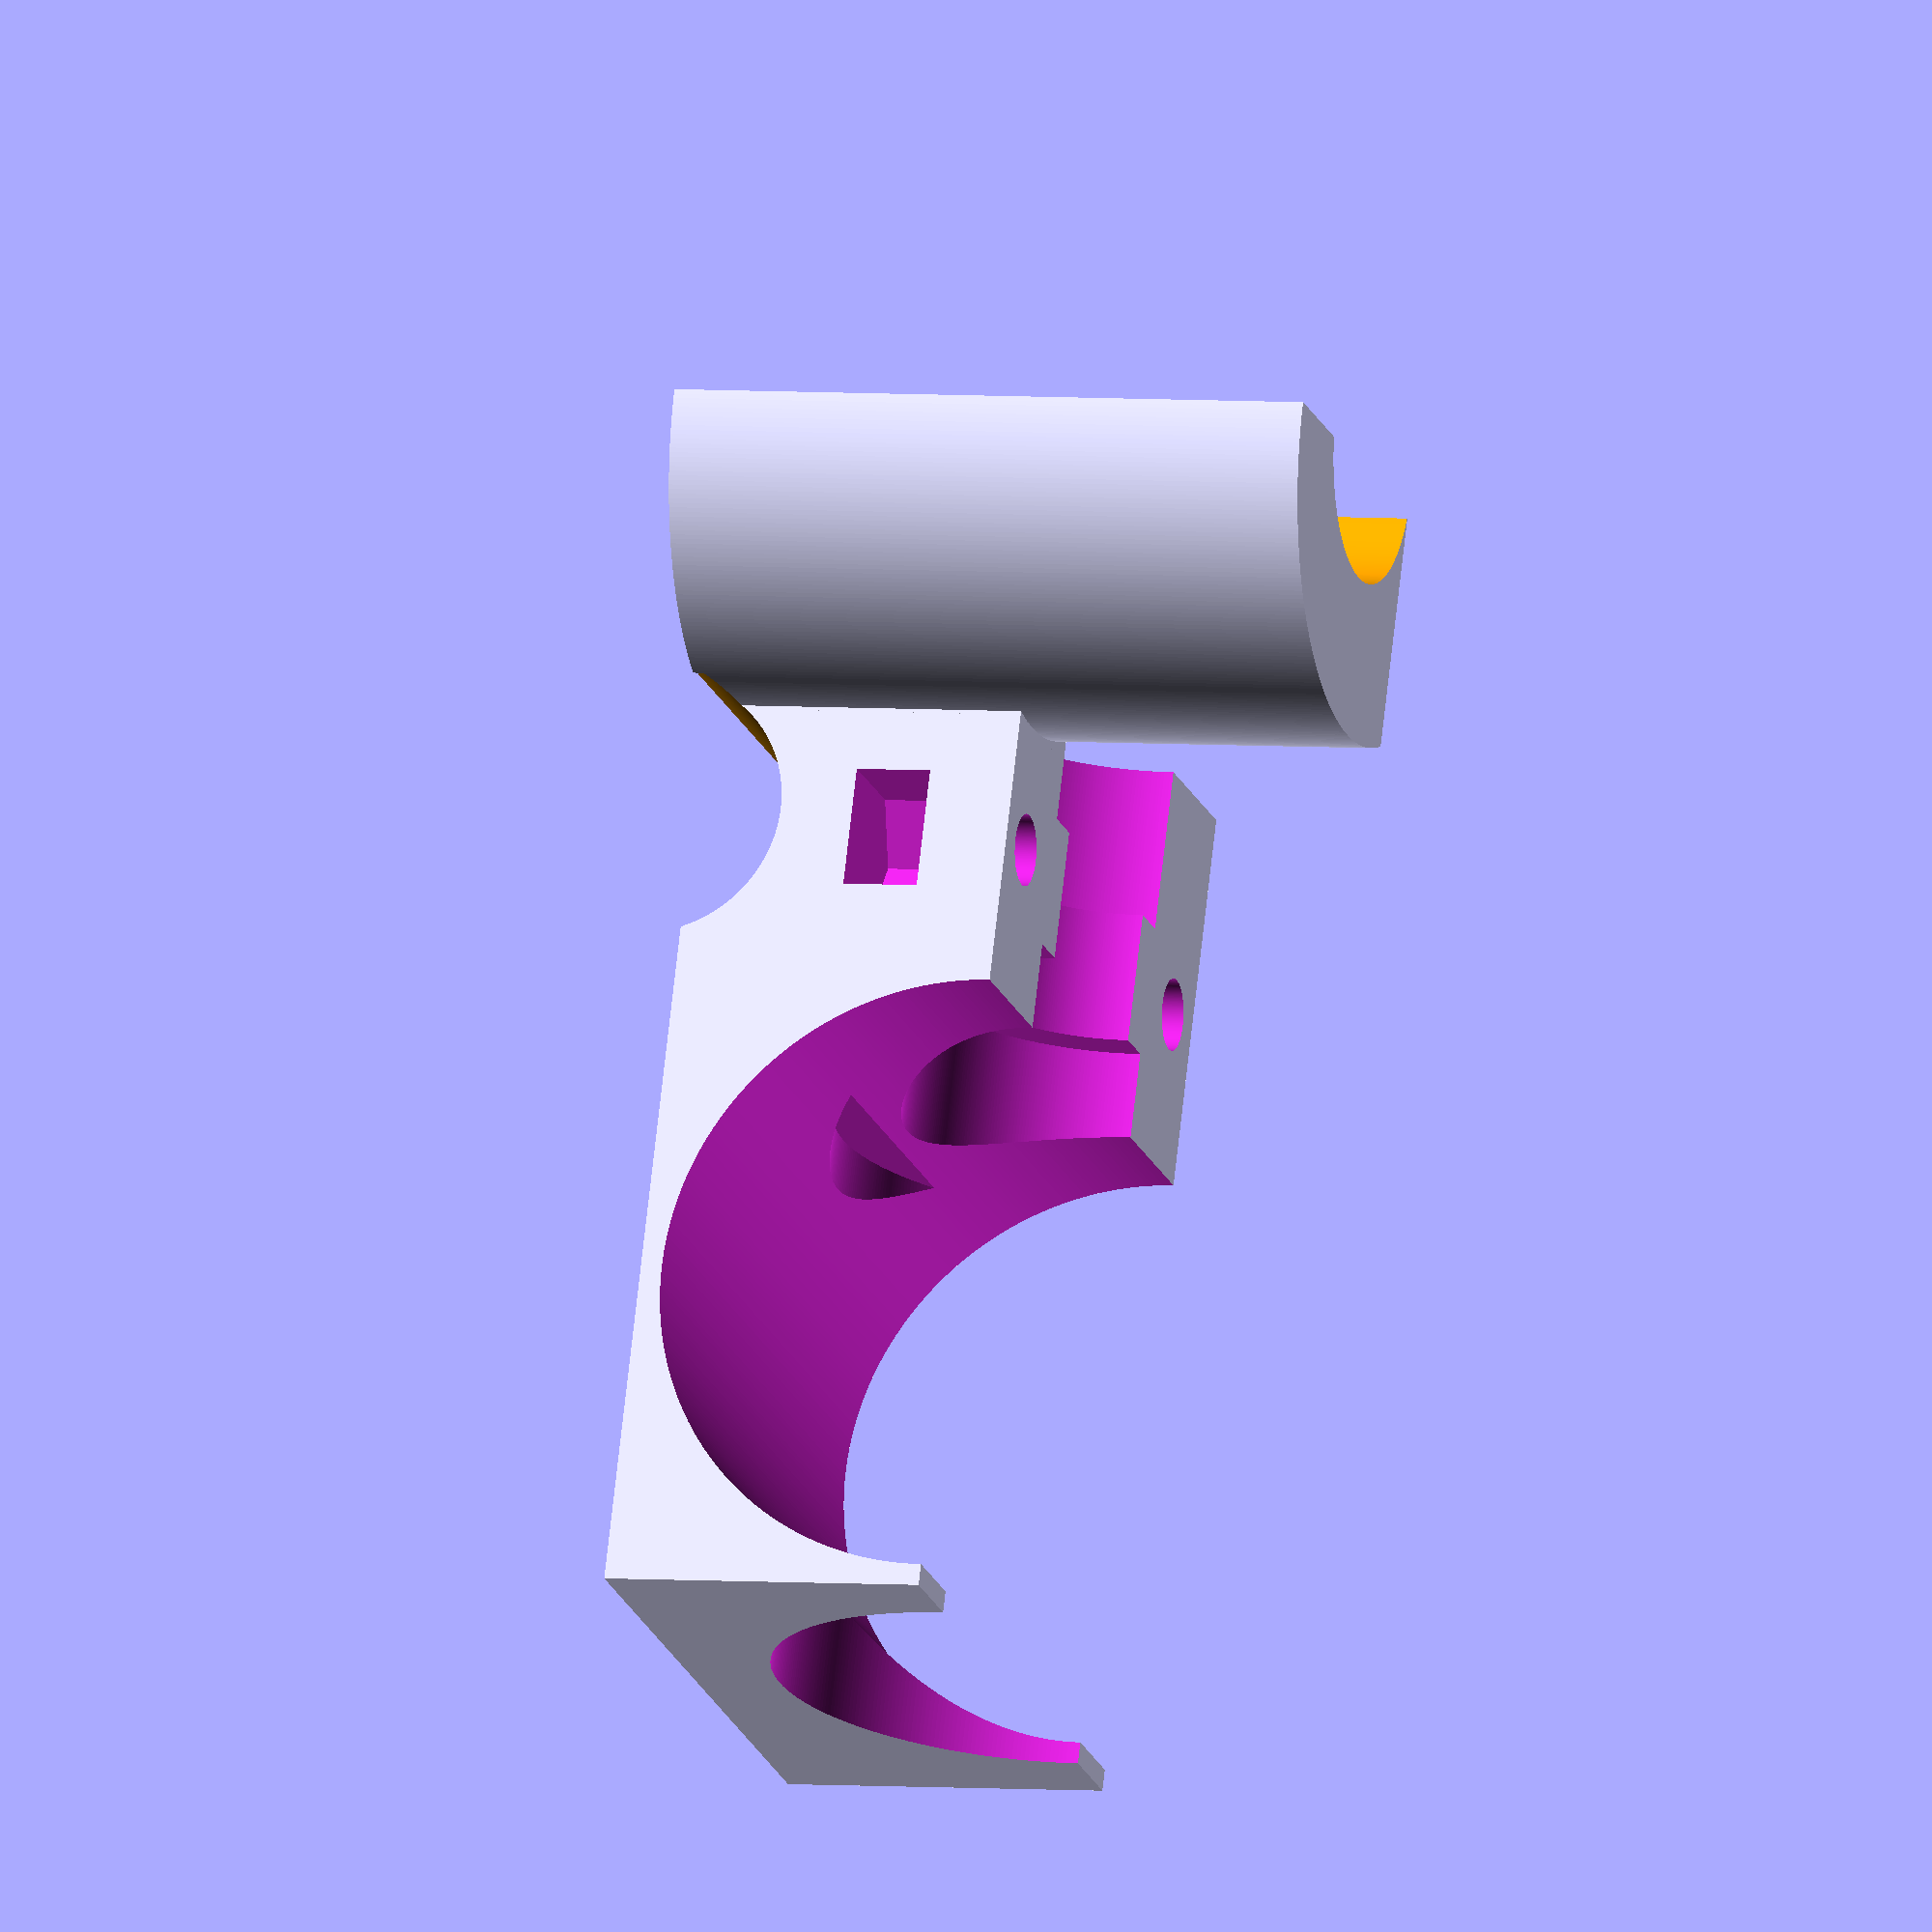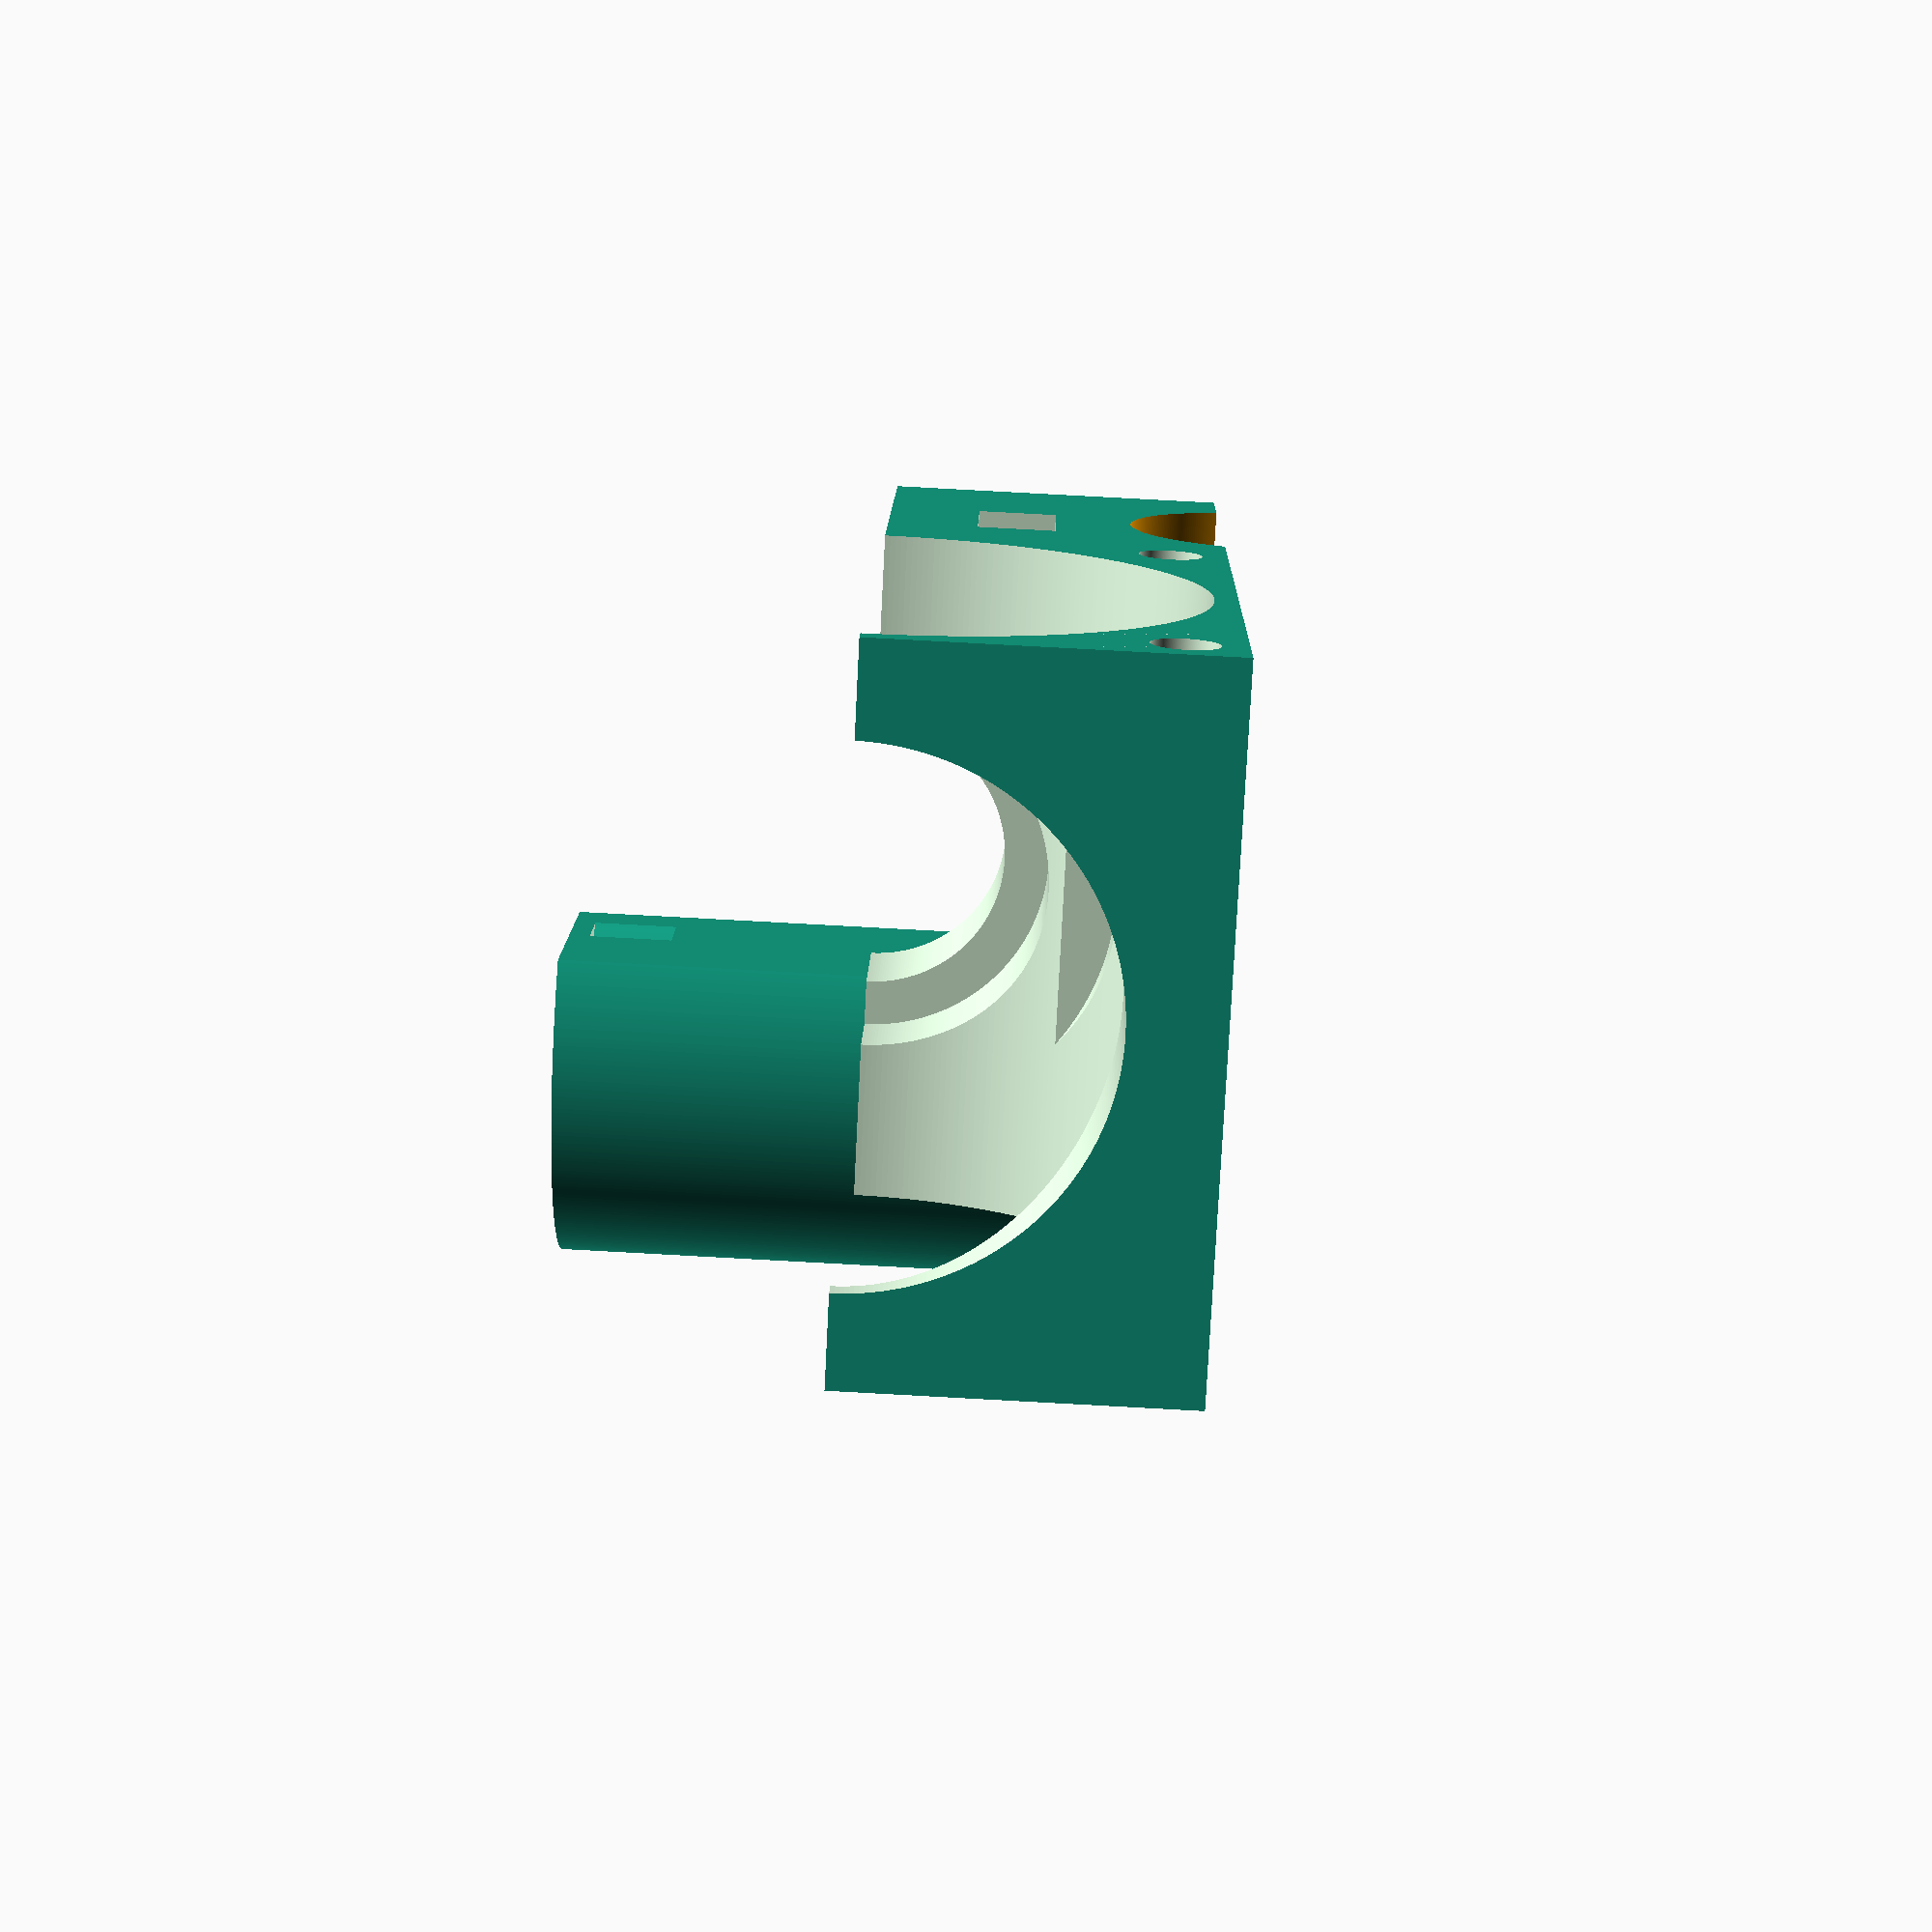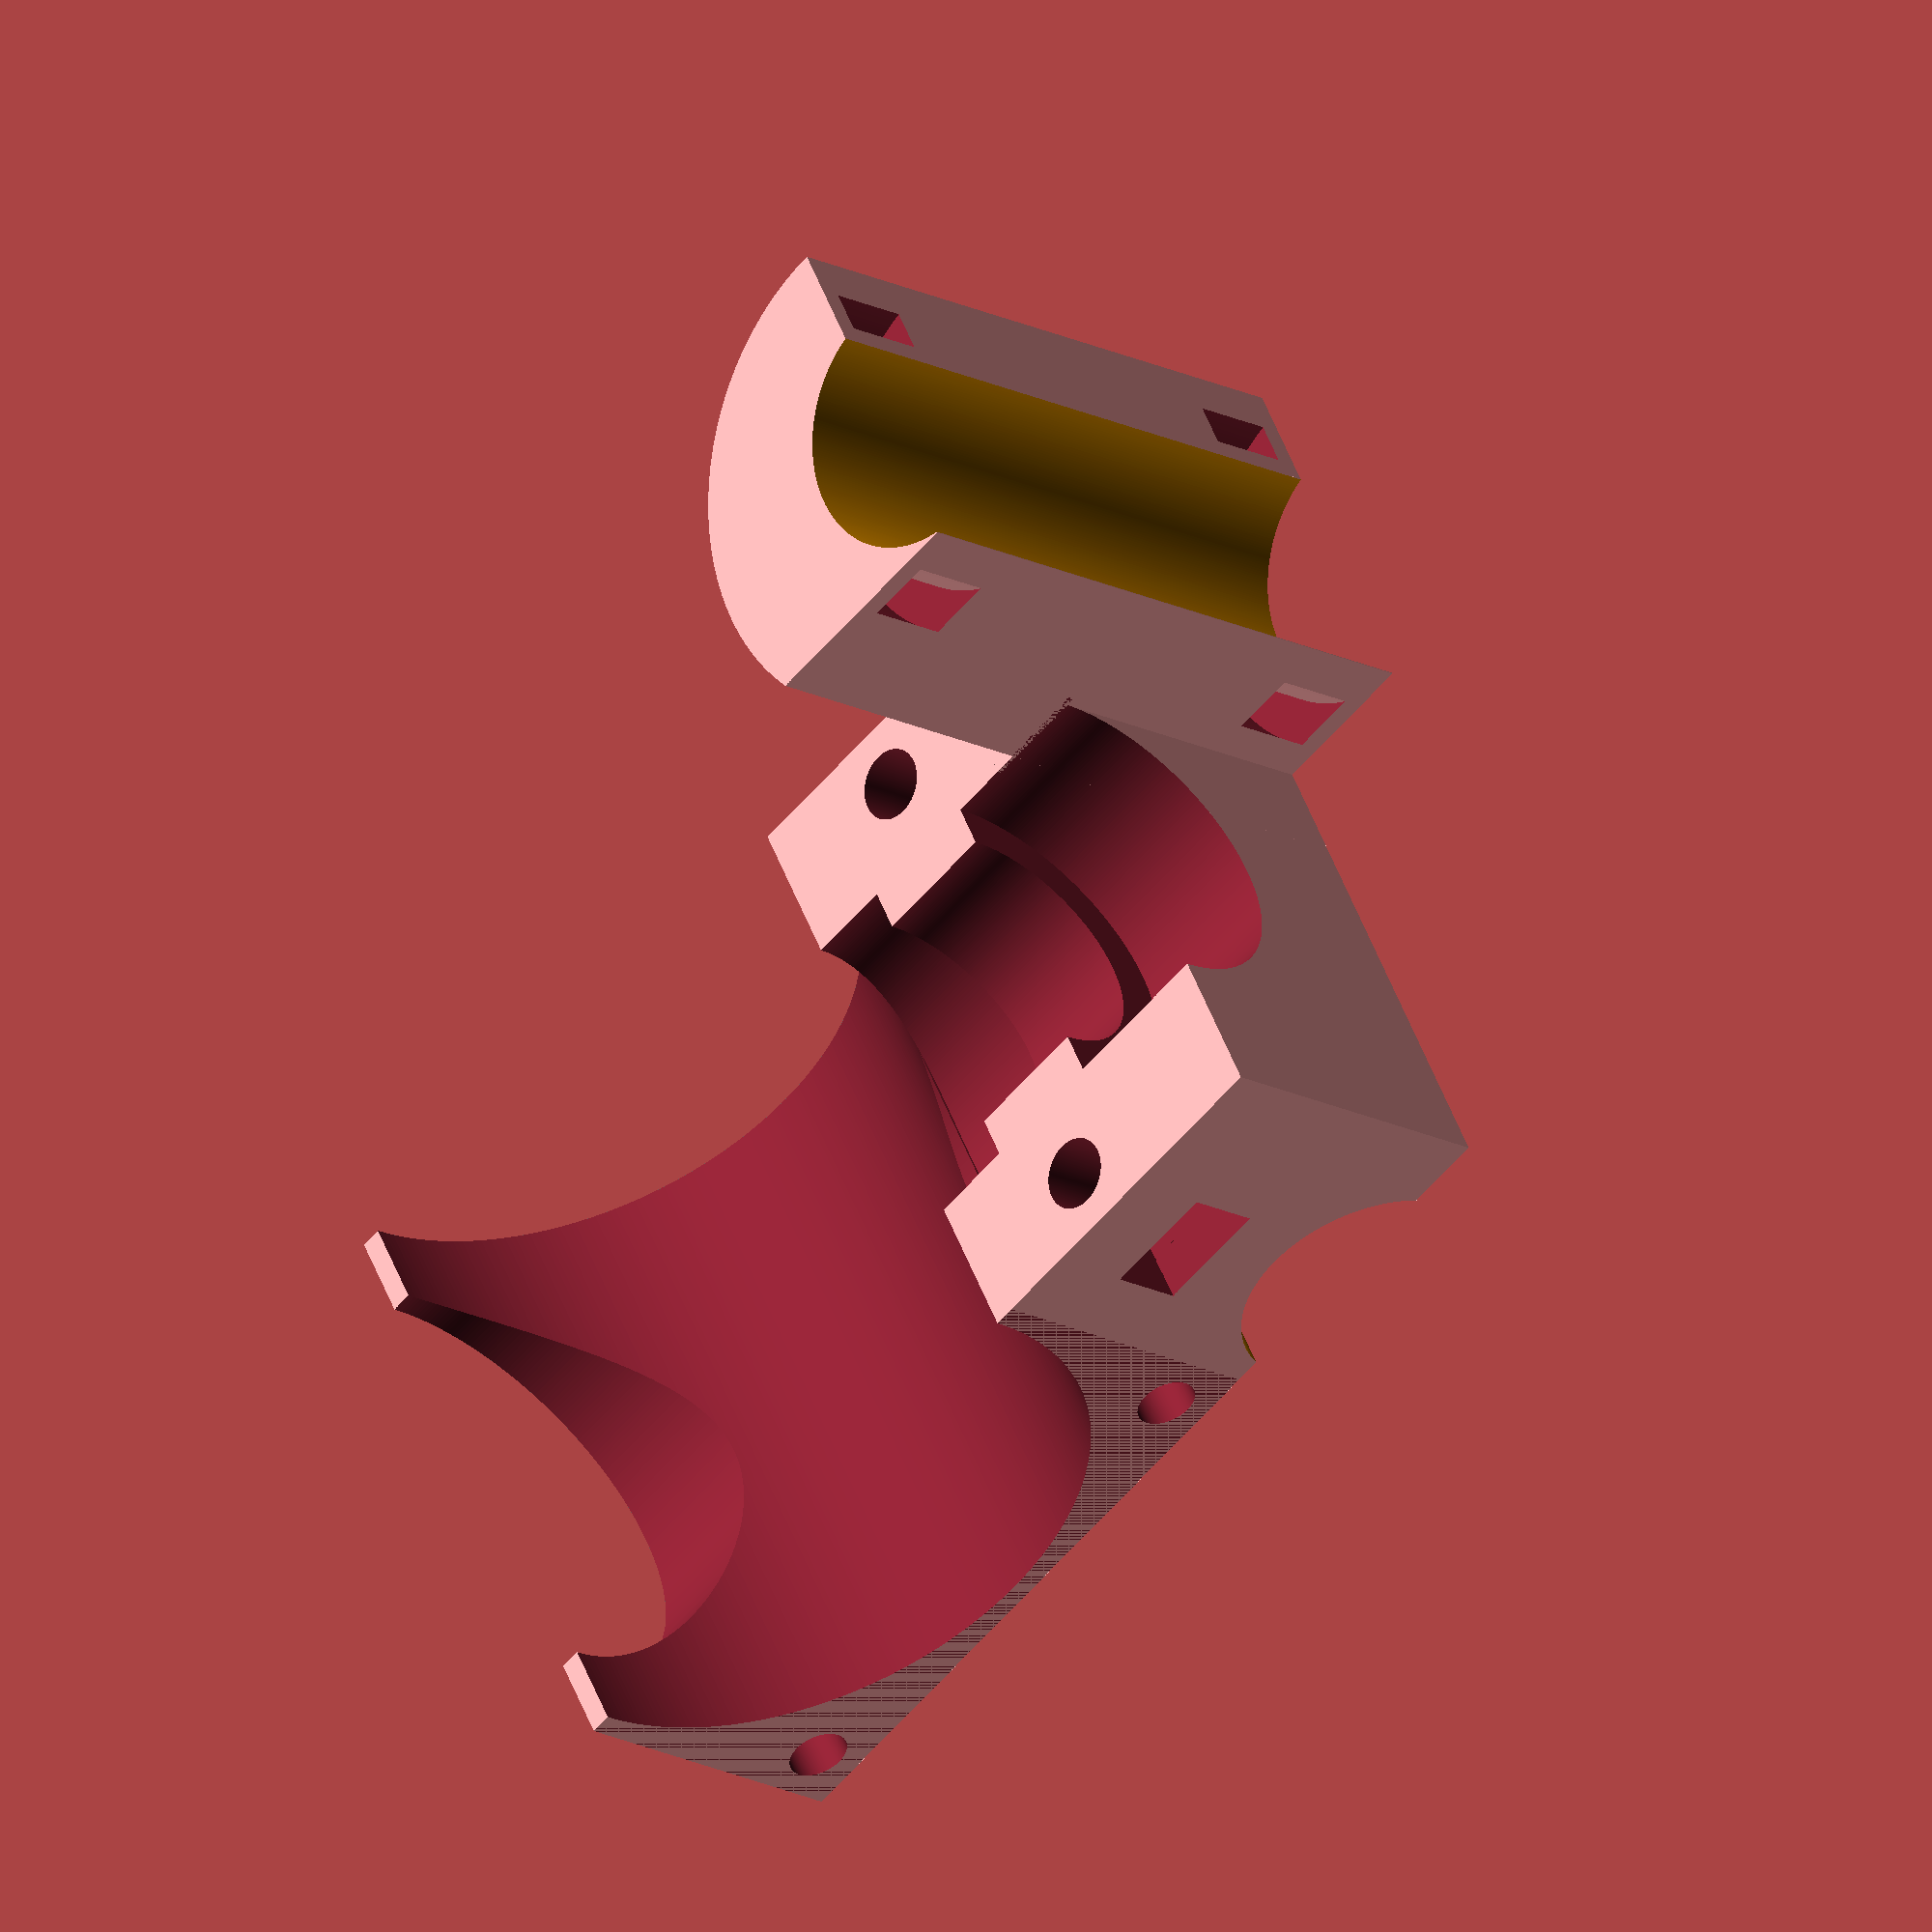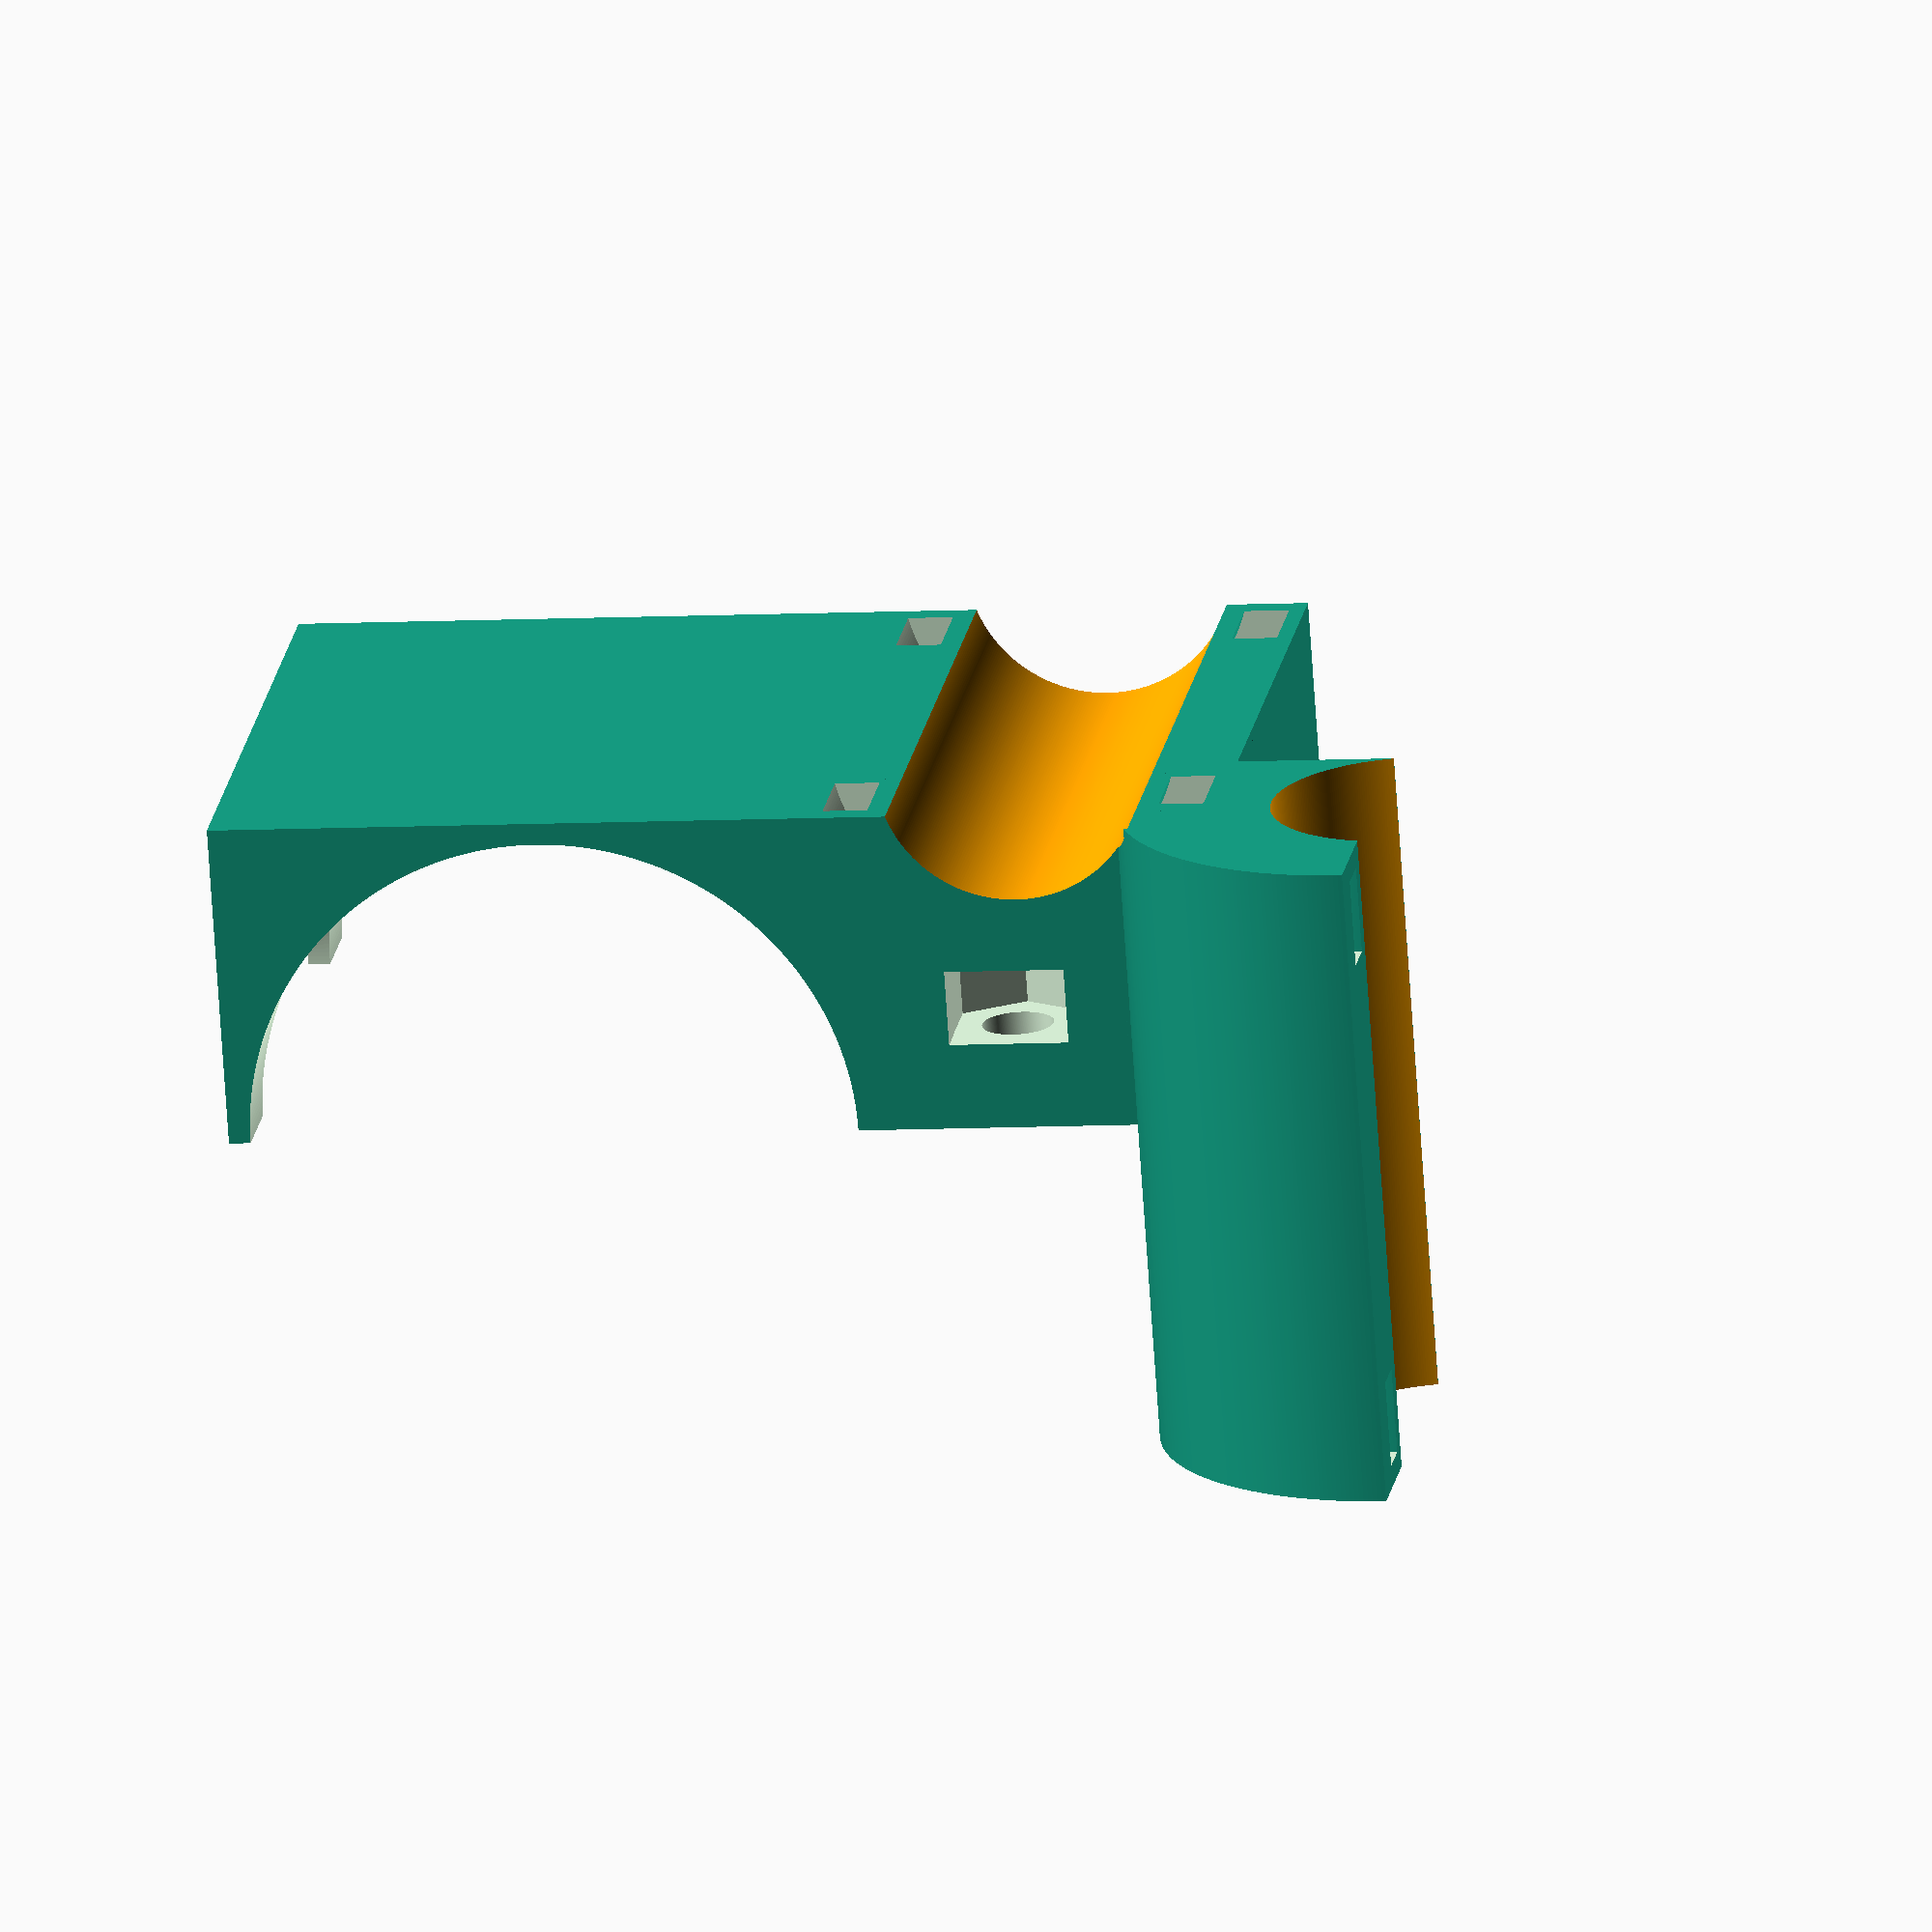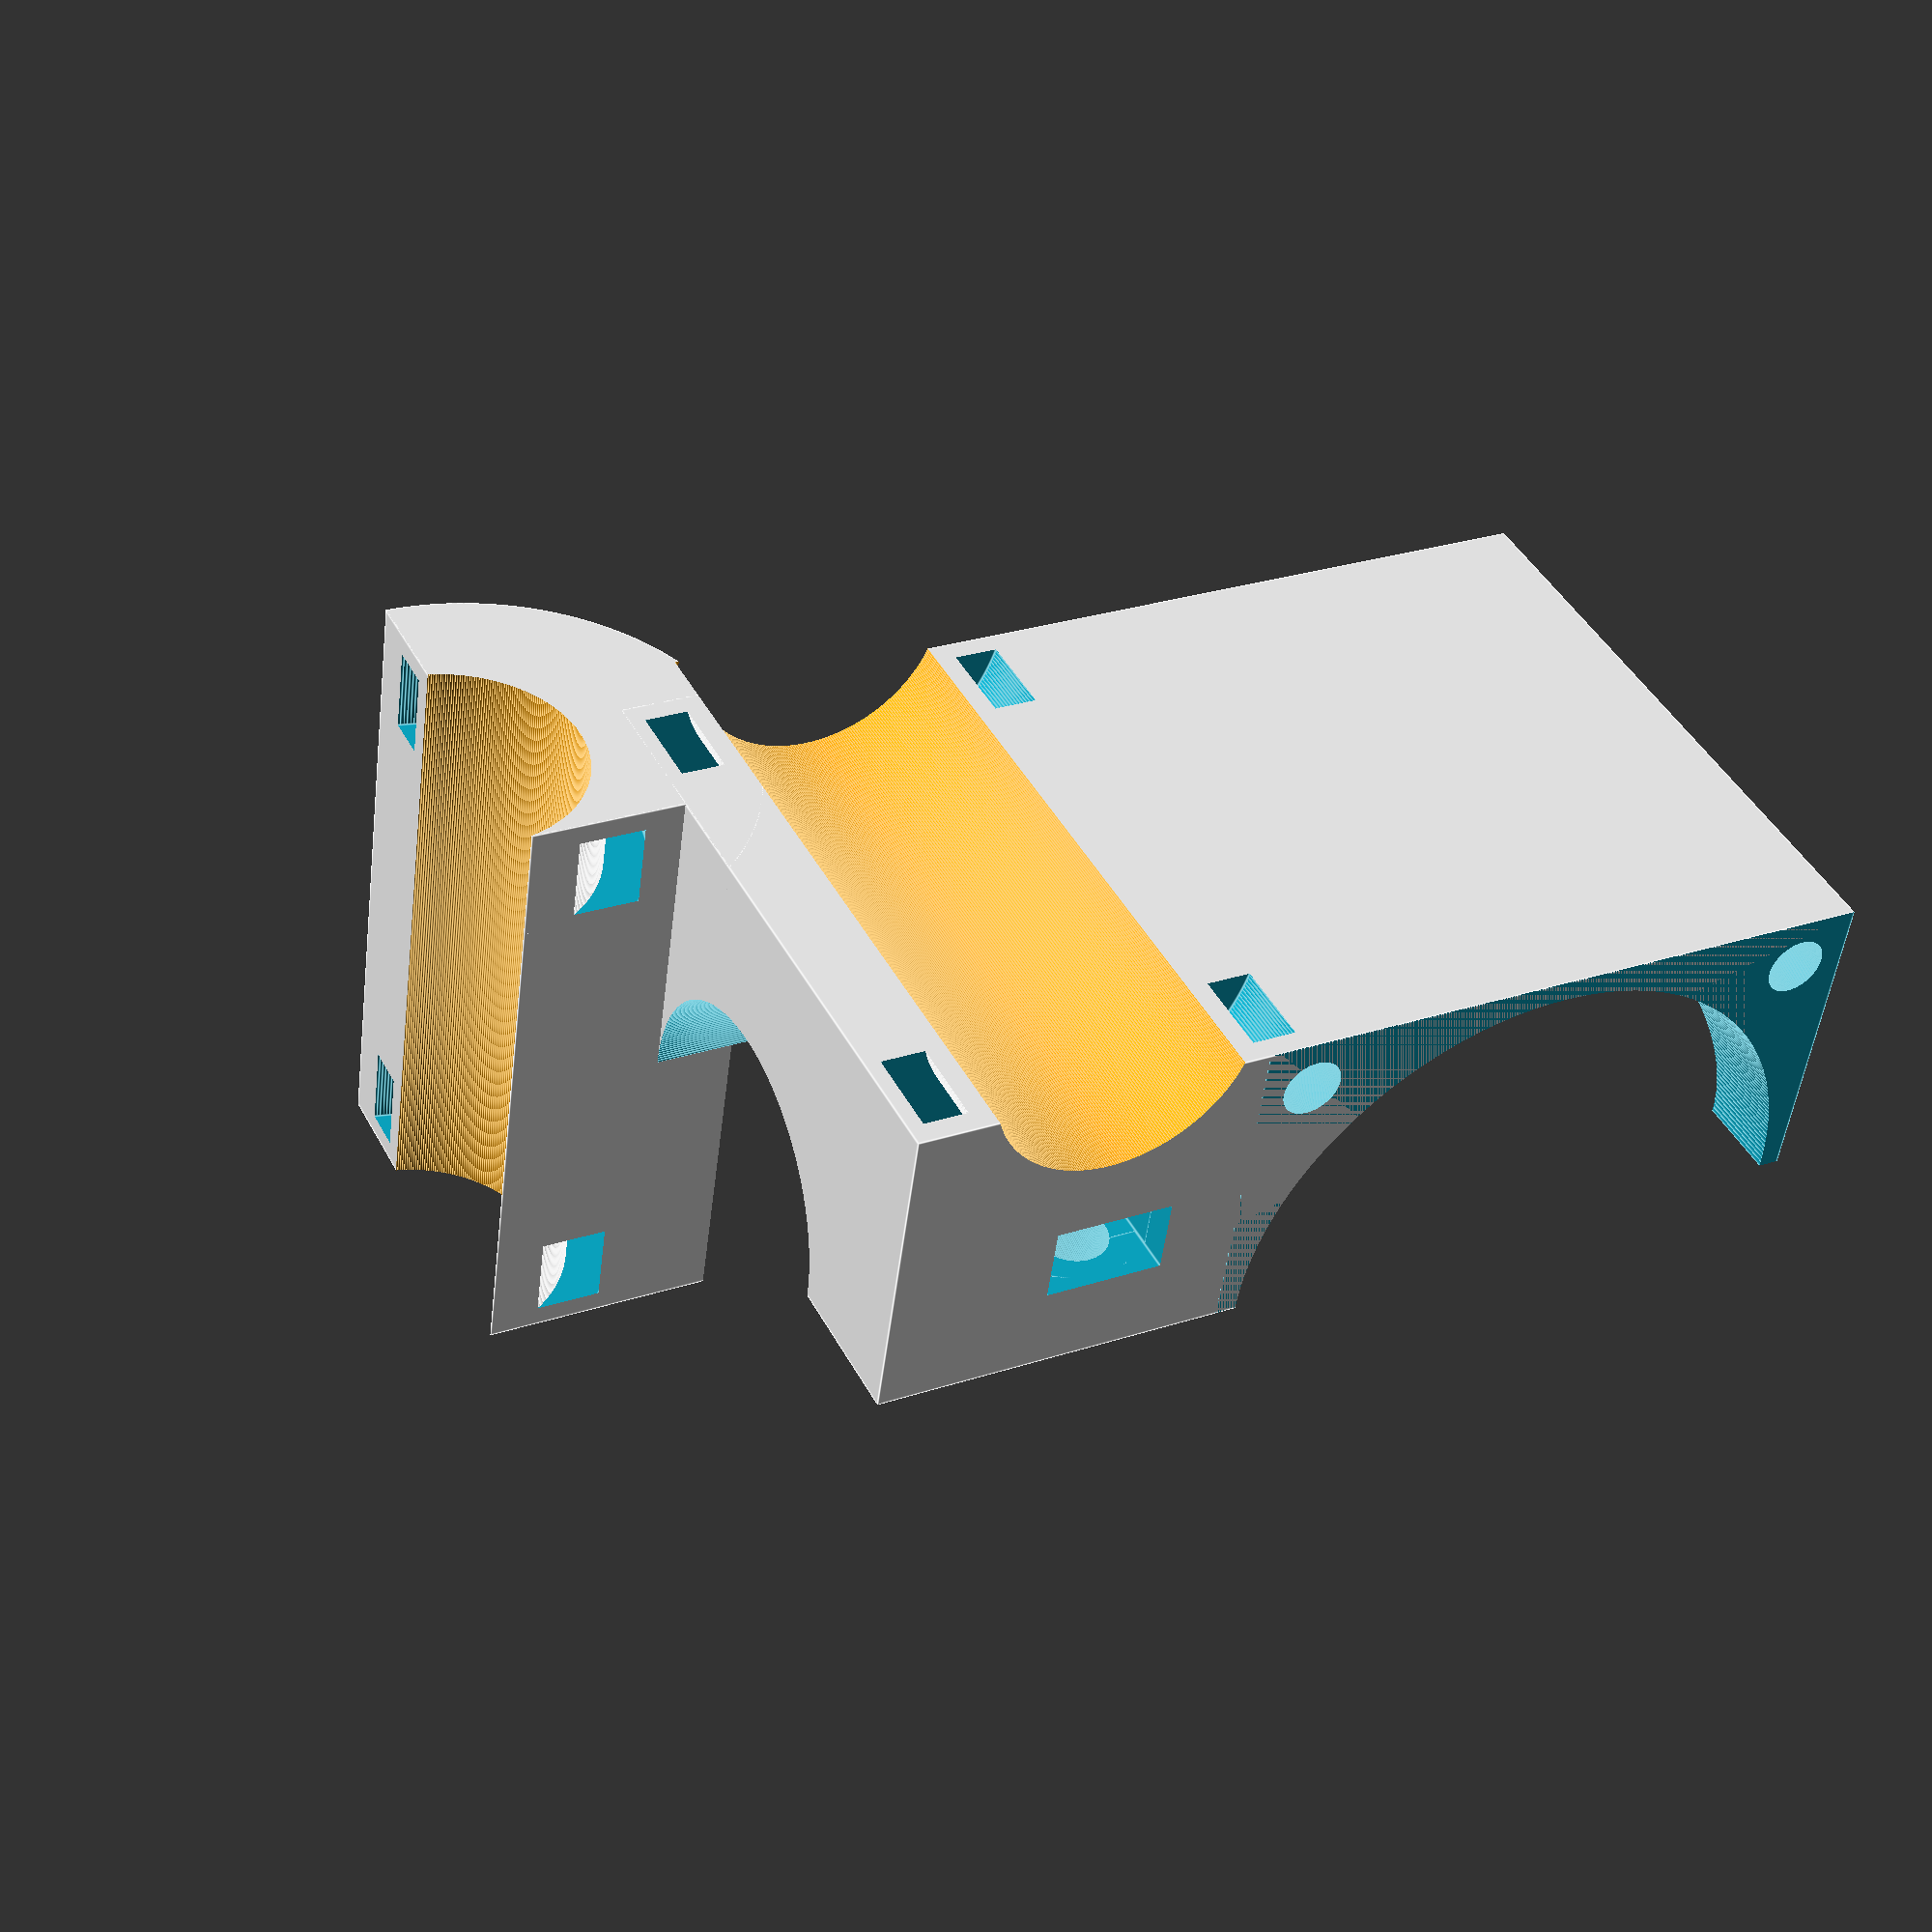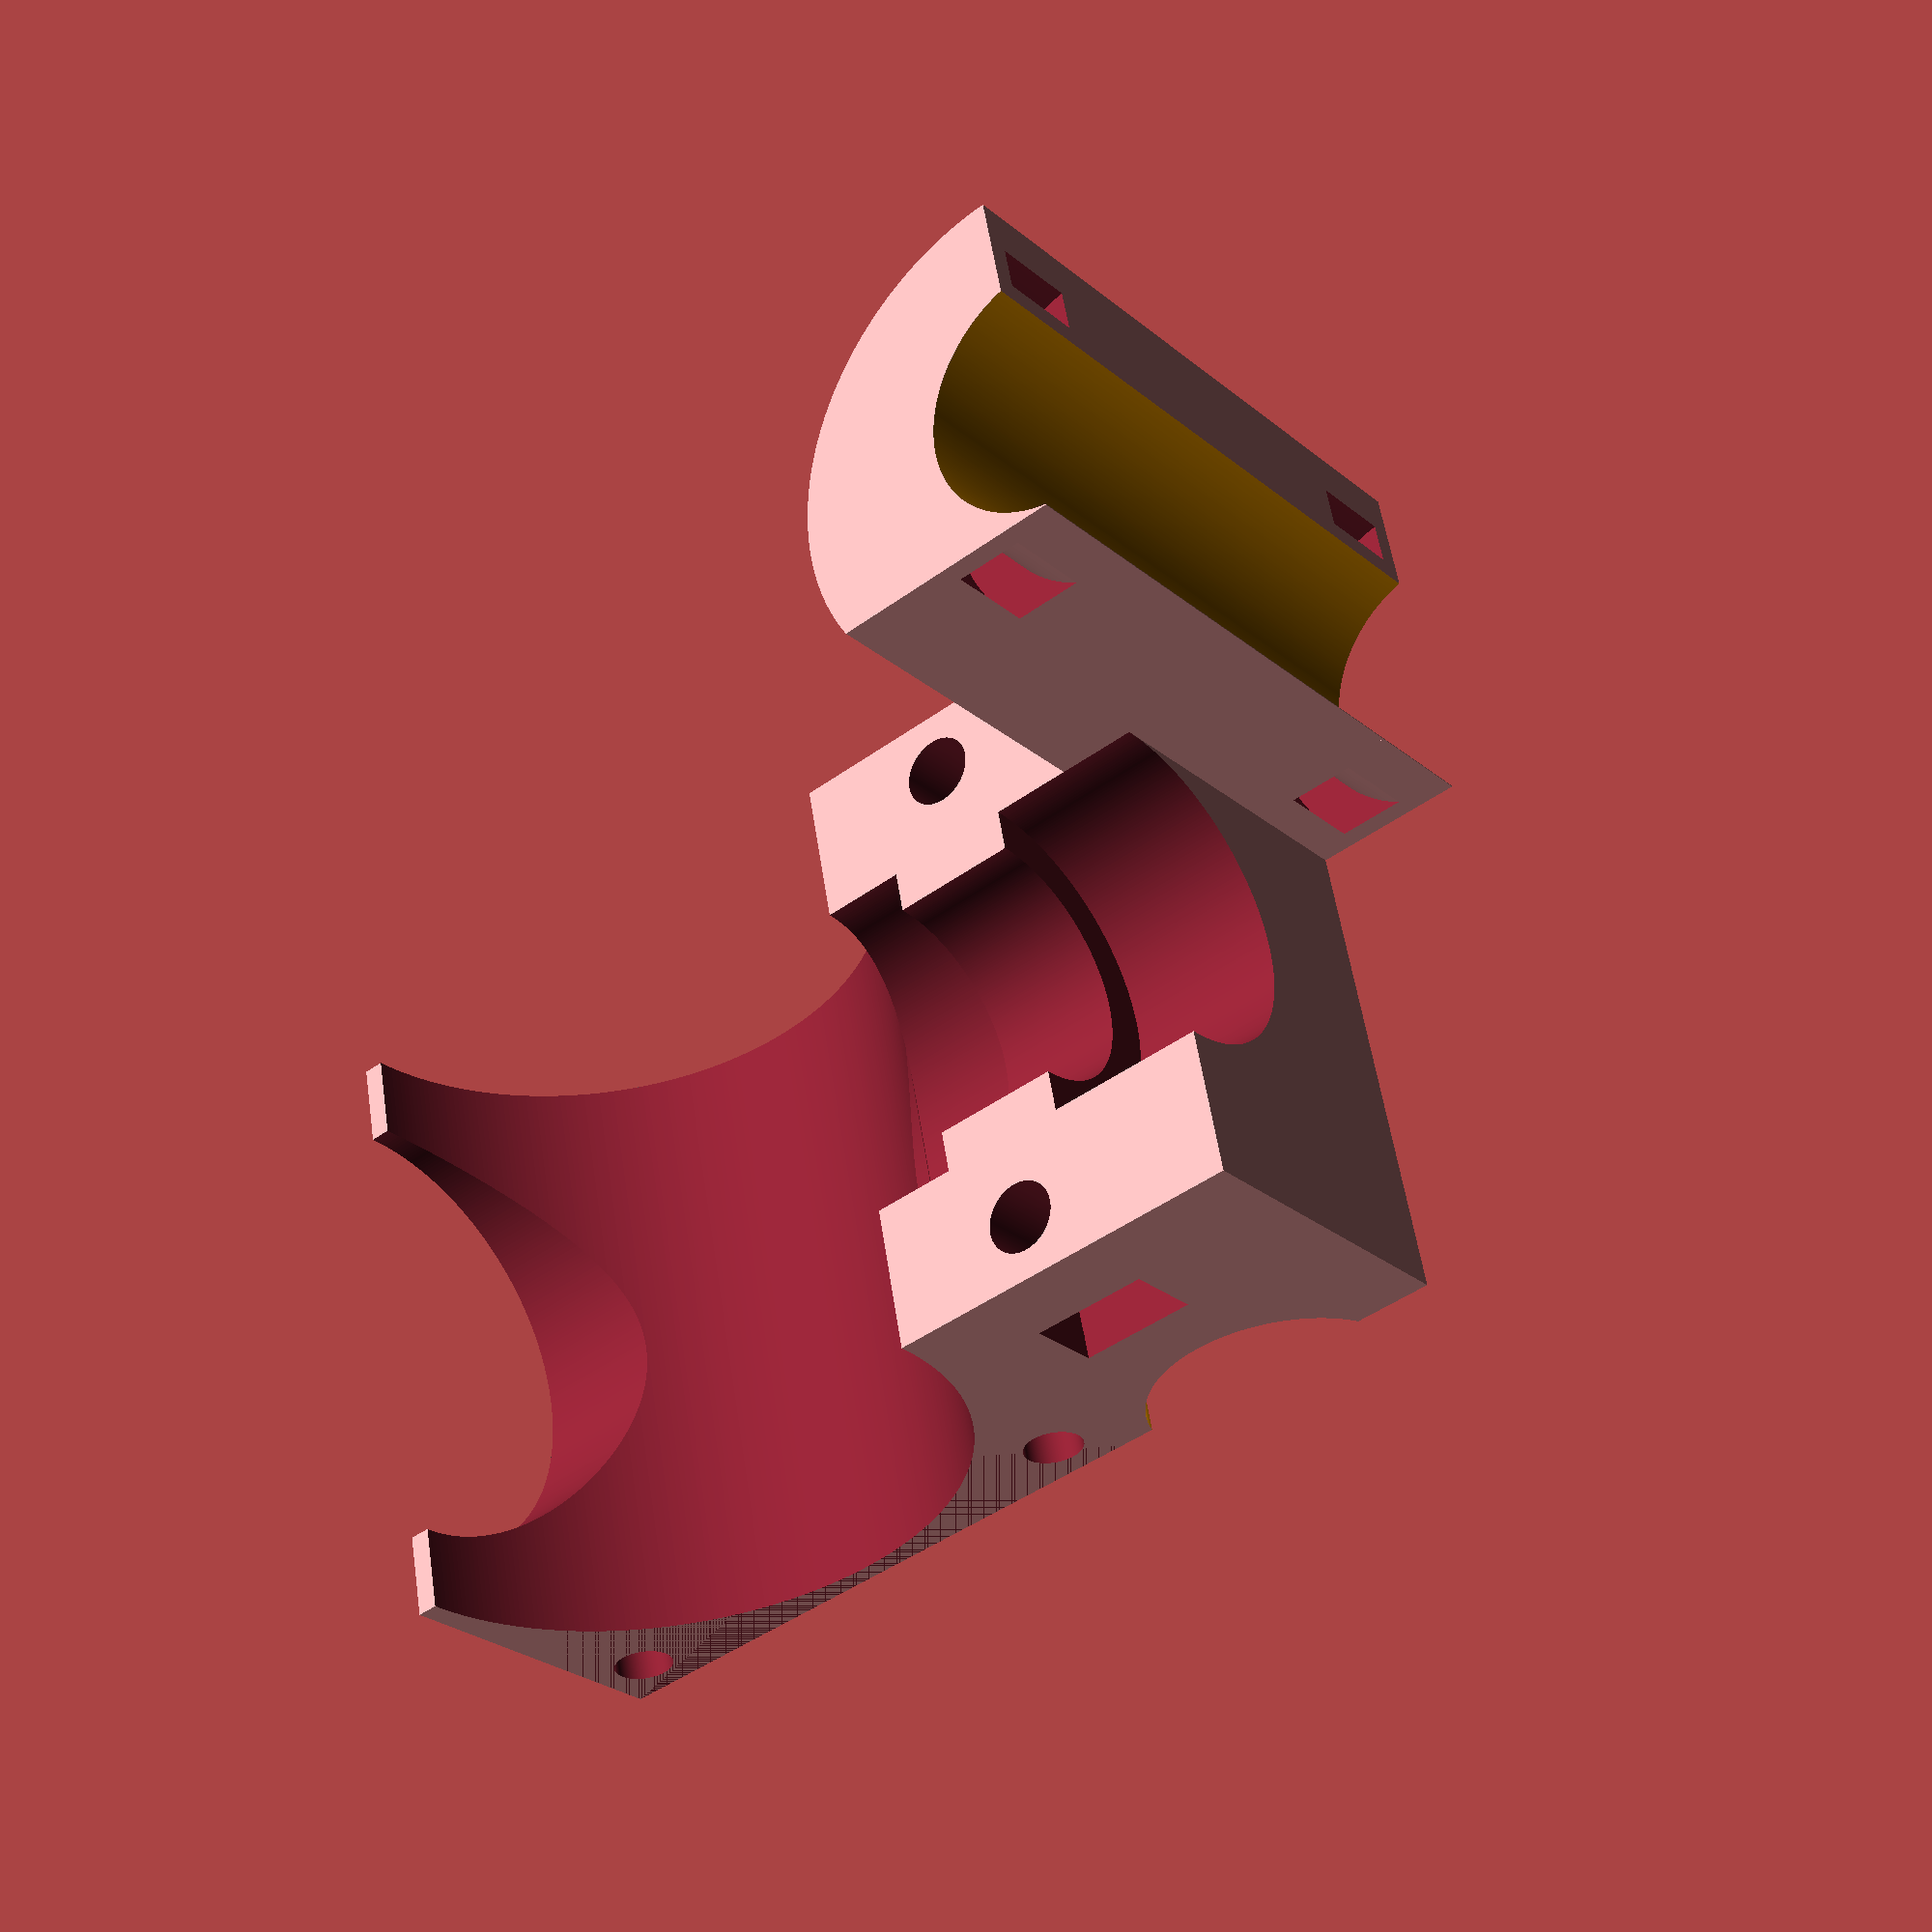
<openscad>
module cut_fan_hotend(){
    translate([0,0,15]) rotate([0,90,0]) cylinder(d=28, h=31, center=true, $fn=360);
    translate([15+10/2,0,15]) cube([10,30+1,30], center=true, $fn=360);
}

module cut_e3dv6(){
    // cut for E3D V6 heat sink
    translate([0,0,-1]) cylinder(d=22, h=26+1, $fn=360);
    cylinder(d=12, h=46, $fn=360);
    translate([0,0,26]) cylinder(d=16, h=7, $fn=360);
    translate([0,0,39]) cylinder(d=16, h=7+1, $fn=360);
}

module cut_inset(){
    // cut to insert and remove E3D V6 hot end
    translate([0,-22/2,-1]) cube([16, 22, 26+1]);
    translate([0,-12/2,0])  cube([16, 12, 46]);
    translate([0,-16/2,26-1]) cube([16, 16, 7+1]);
    translate([0,-16/2,39]) cube([16, 16, 7+1]);    
}

module cut_holes(){
    // left hot end and 5015 print fan top left
    //screw clearance
    translate([12,-5,42.7-6.5]) rotate([90,0,0]){
        cylinder(d=3.3, h=25, center=true, $fn=360);
        translate([0,0,-12.5]){ //nut clearance
            cylinder(d=6.4, h=2.5+1, $fn=6);
            translate([6.4/2,0,(2.5+1)/2]) cube([5,5.5,2.5+1], center=true);
        }
    }
    
    
    // right hot end
    //screw clearance
    translate([-12,-5,42.7-6.5]) rotate([90,0,0]){
        cylinder(d=3.3, h=25, center=true, $fn=360); //screw clearance
        translate([0,0,-12.5]){ //nut clearance
            cylinder(d=6.4, h=2.5+1, $fn=6);
            rotate(180,0,0) translate([6.4/2,0,(2.5+1)/2]) cube([5,5.5,2.5+1], center=true);
        }
        
    }

    // 5015 print fan bottom right
    translate([-12+42.75,-6,42.7-6.5-38.5]) rotate([90,0,0]){
        cylinder(d=3.3, h=10, $fn=360); //screw clearance
        translate([0,0,5]) rotate([0,0,30]) cylinder(d=6.4, h=2.5+1, $fn=6); //nut clearance
    }
    
    for (y=[-25/2,25/2], z=[5/2,30-5/2]){
        translate([16,y,z]) rotate([0,-90,0]) cylinder(d=2.8, h=10, $fn=360);
    }
}

module group_cut(){
    cut_e3dv6();
    cut_fan_hotend();
    cut_holes();
}
module mount(){
    difference(){
        union(){
            // main block surrounding heat sink
            translate([-15,0,0]) cube([30,15,46.5]);
            
            // block for Y axis mount
            translate([-25,-15,41.7]) intersection(){
                cube([17,30,12]);
                translate([12,0,12]) rotate([-90,0,0]) cylinder(d=24, h=30, $fn=360);
            }
        }
        // halfing it to make the body
        group_cut();
        group_bush();
        cube([]);
    }
}

module cover(){
    difference(){
        union(){
            // main block surrounding heat sink
            translate([0,0,42.7/2]) cube([30,30,42.7], center=true );
            
            // mount for print fant
            translate([0,-15,-6.25]) cube([35,4,8]);
        }
        // halfing it to make the cover
        translate([0,+15/2+1/2,42.7/2]) cube( [30+1,15+1,42.7+1], center=true );
        group_cut();
    }
}

module cut_ziptie(){
    difference(){
        cylinder(d=18, h=4, center=true, $fn=360);
        cylinder(d=14, h=5, center=true, $fn=360);
    }
}

module pair_cut_ziptie(){
    pitch = 24;
    translate([0,0,pitch/2]) cut_ziptie();
    translate([0,0,-pitch/2]) cut_ziptie();
}

module bush(){
    color("orange") cylinder(d=12.2, h=35, center=true, $fn=360);
    color("yellow") cylinder(d=6.2, h=100, center=true, $fn=360);
    pair_cut_ziptie();
}

module group_bush(){
    translate([-16,17,30+7]) union(){
        translate([35/2-1.5,0,0]) rotate([0,90,0]) bush(); // X-axis bush
        translate([2,-35/2+0.5,18]) rotate([90,0,0]) bush(); // Y-axis bush
    }
}

mount();
//cover();
//group_bush();
//cut_holes();

</openscad>
<views>
elev=287.1 azim=106.3 roll=186.4 proj=o view=wireframe
elev=347.3 azim=267.1 roll=181.0 proj=p view=wireframe
elev=55.8 azim=63.2 roll=320.7 proj=o view=solid
elev=187.6 azim=154.2 roll=261.1 proj=o view=wireframe
elev=153.6 azim=195.3 roll=117.5 proj=p view=edges
elev=45.0 azim=76.5 roll=310.1 proj=p view=wireframe
</views>
